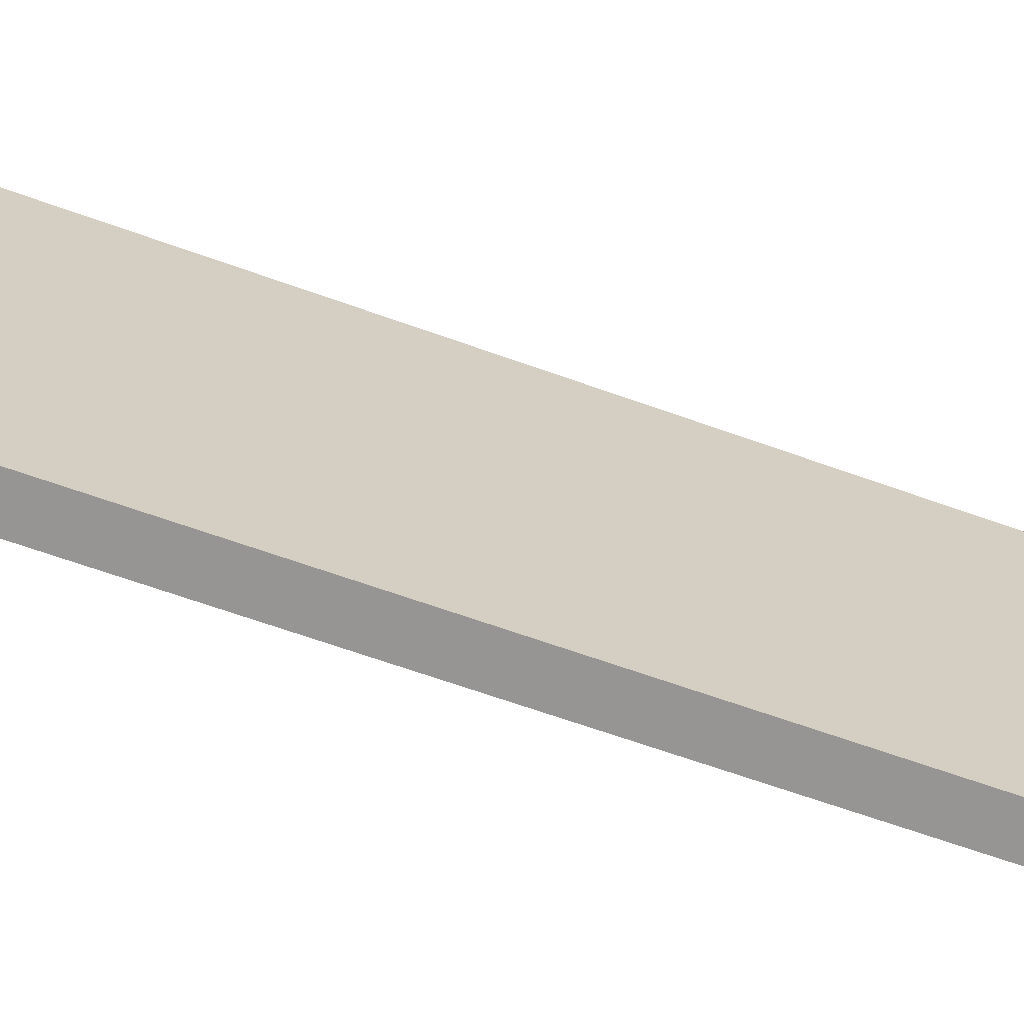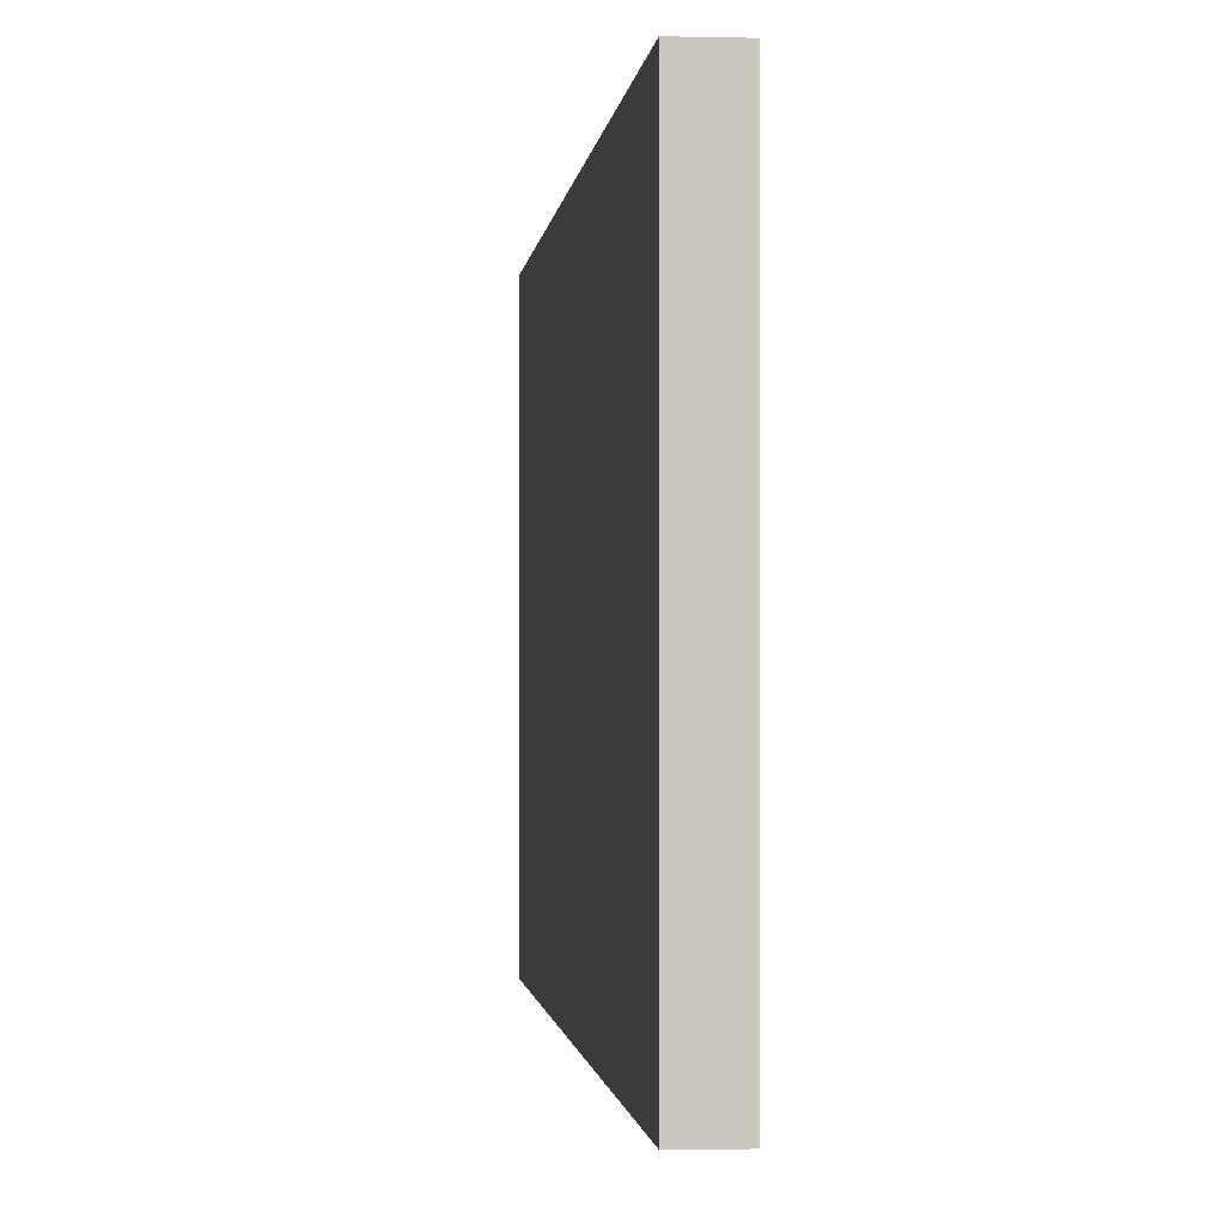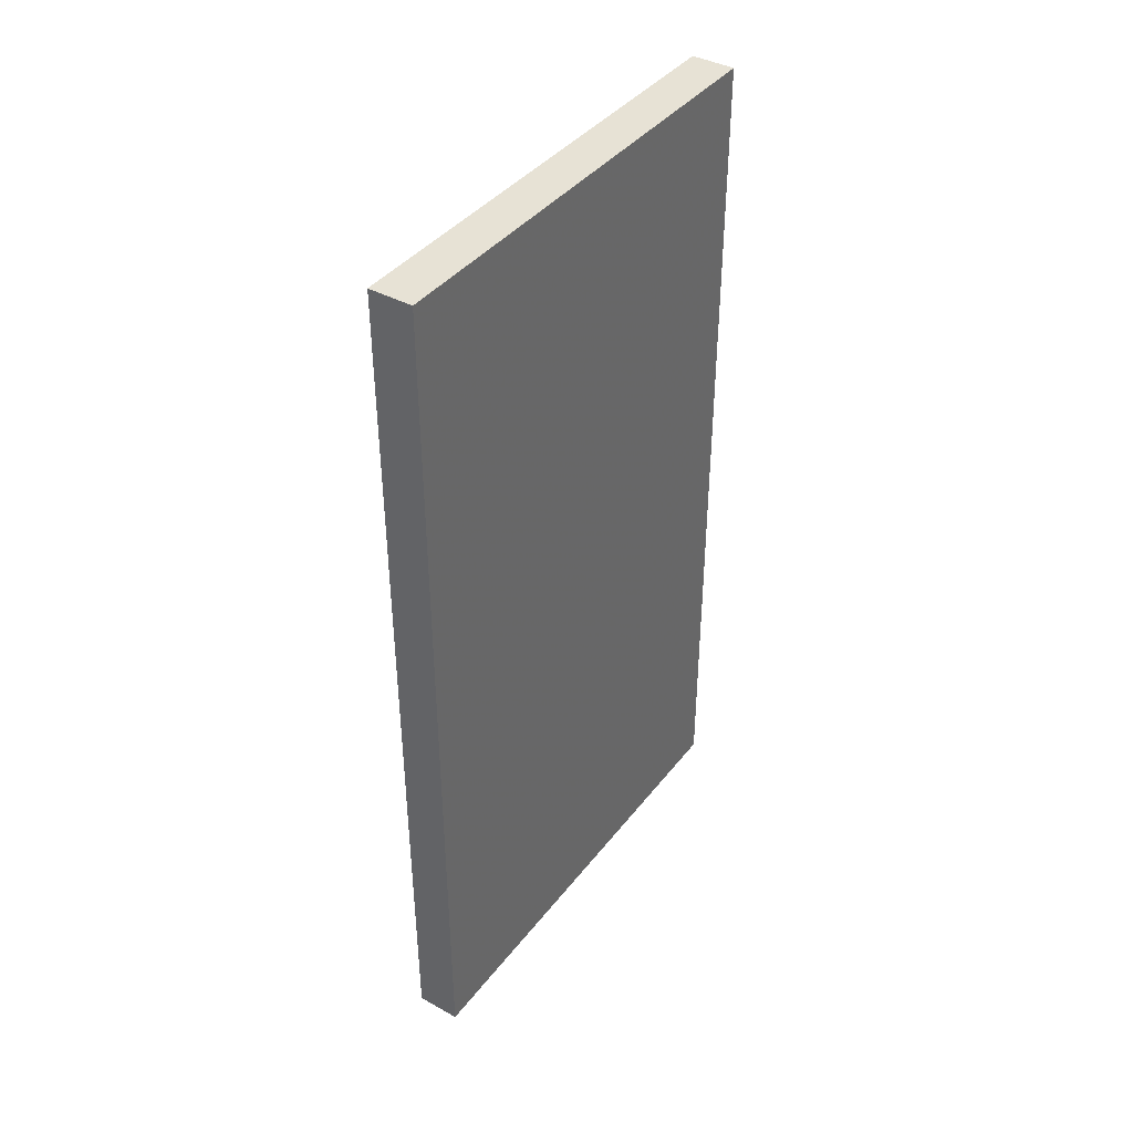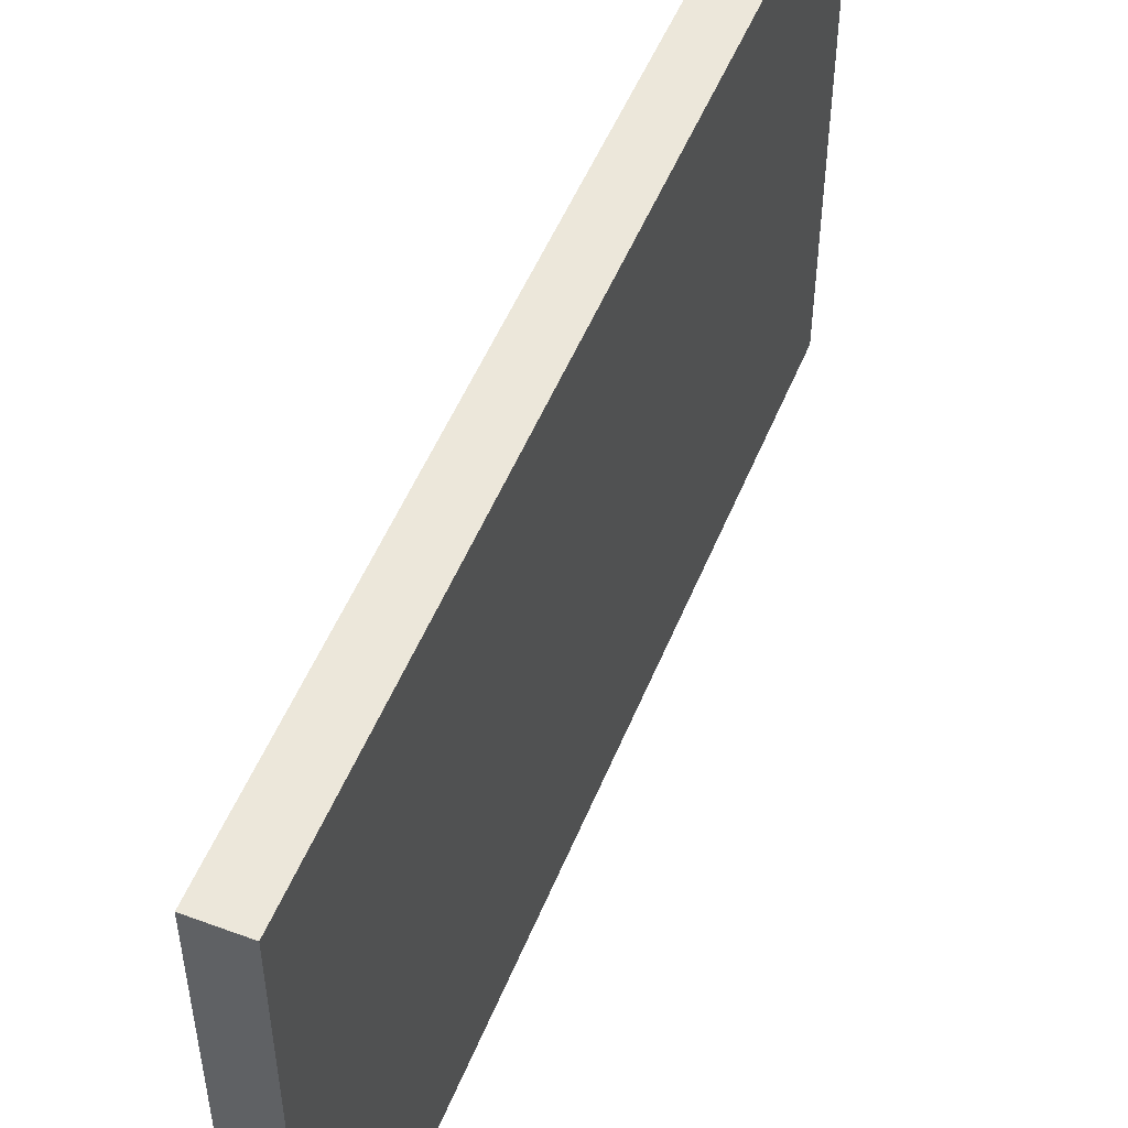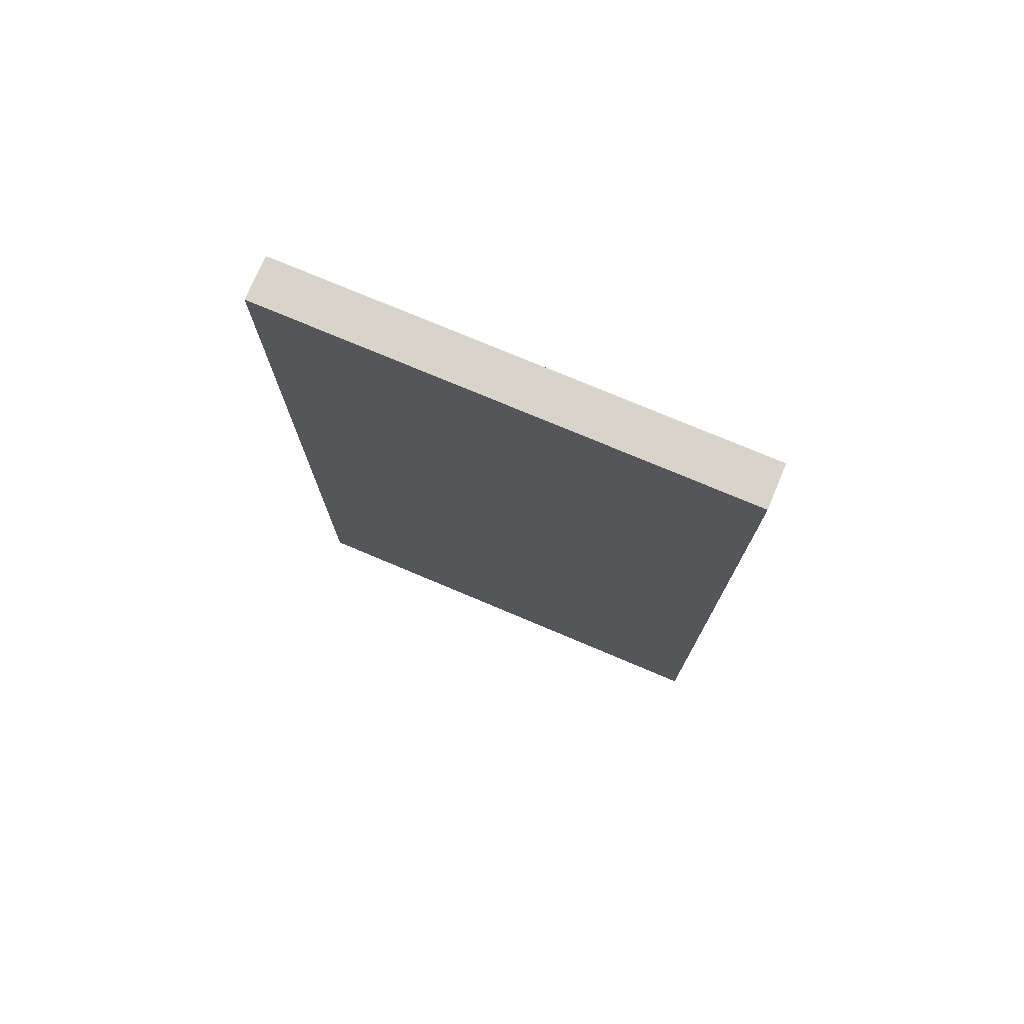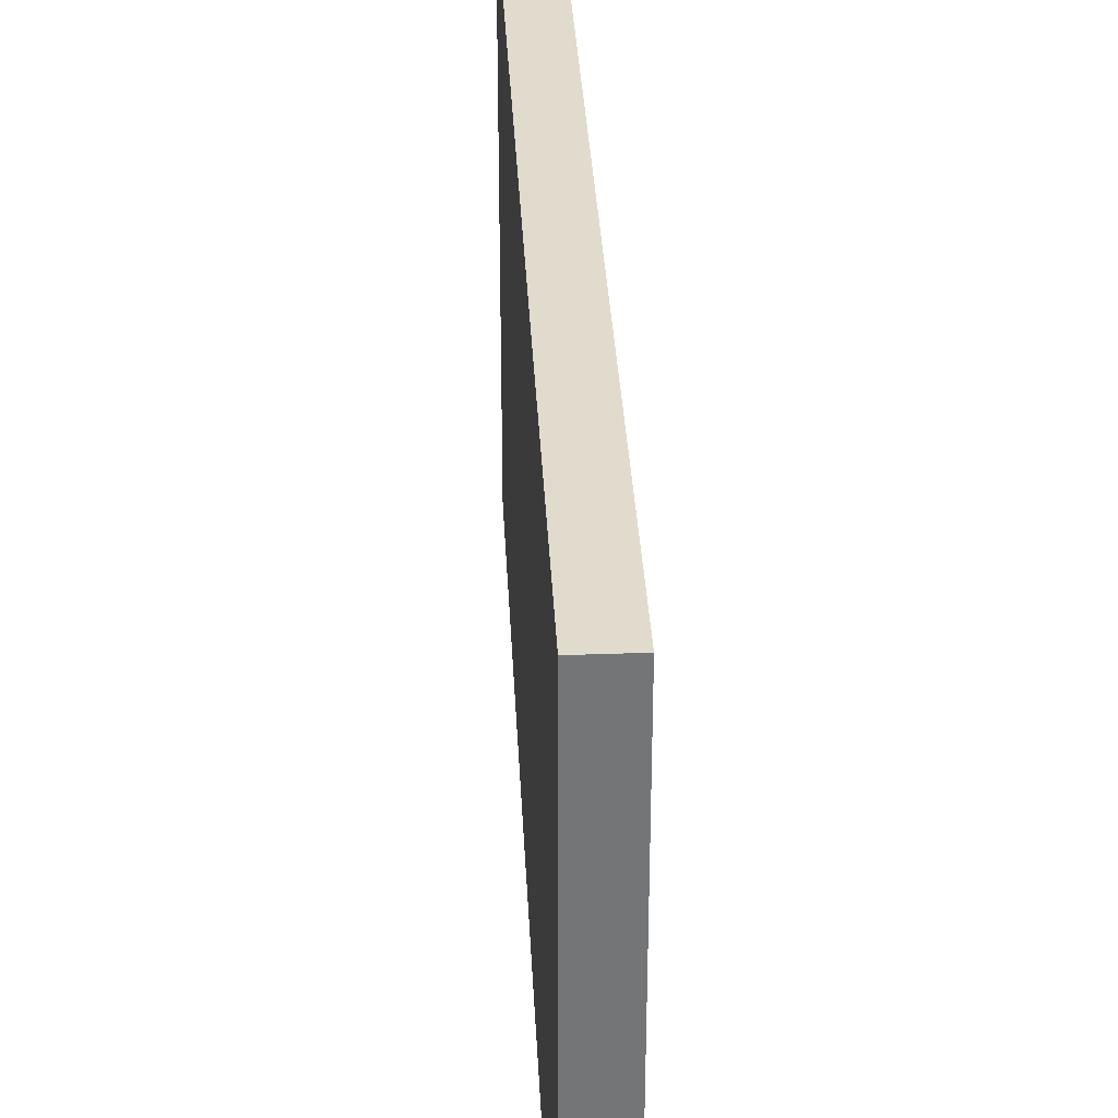
<metadata>
{"format":"obj","ext":"obj","renderer":"f3d","projection":"perspective","resolution":1024,"background":"white","views":[{"elev":-67.6,"azim":-109.6,"up":"+Z"},{"elev":-1.2,"azim":174.5,"up":"+Z"},{"elev":40.2,"azim":34.0,"up":"+Y"},{"elev":51.7,"azim":21.8,"up":"+Z"},{"elev":75.2,"azim":-67.1,"up":"+Y"},{"elev":33.8,"azim":-2.8,"up":"+Z"}]}
</metadata>
<code>
v -392 -584 512
v -400 -584 424
v -392 -584 424
v -400 -584 512
v -400 -424 512
v -392 -424 424
v -400 -424 424
v -392 -424 512
f 1 2 3
f 1 4 2
f 5 6 7
f 5 8 6
f 4 8 5
f 4 1 8
f 7 3 2
f 7 6 3
f 4 7 2
f 4 5 7
f 8 3 6
f 8 1 3

</code>
